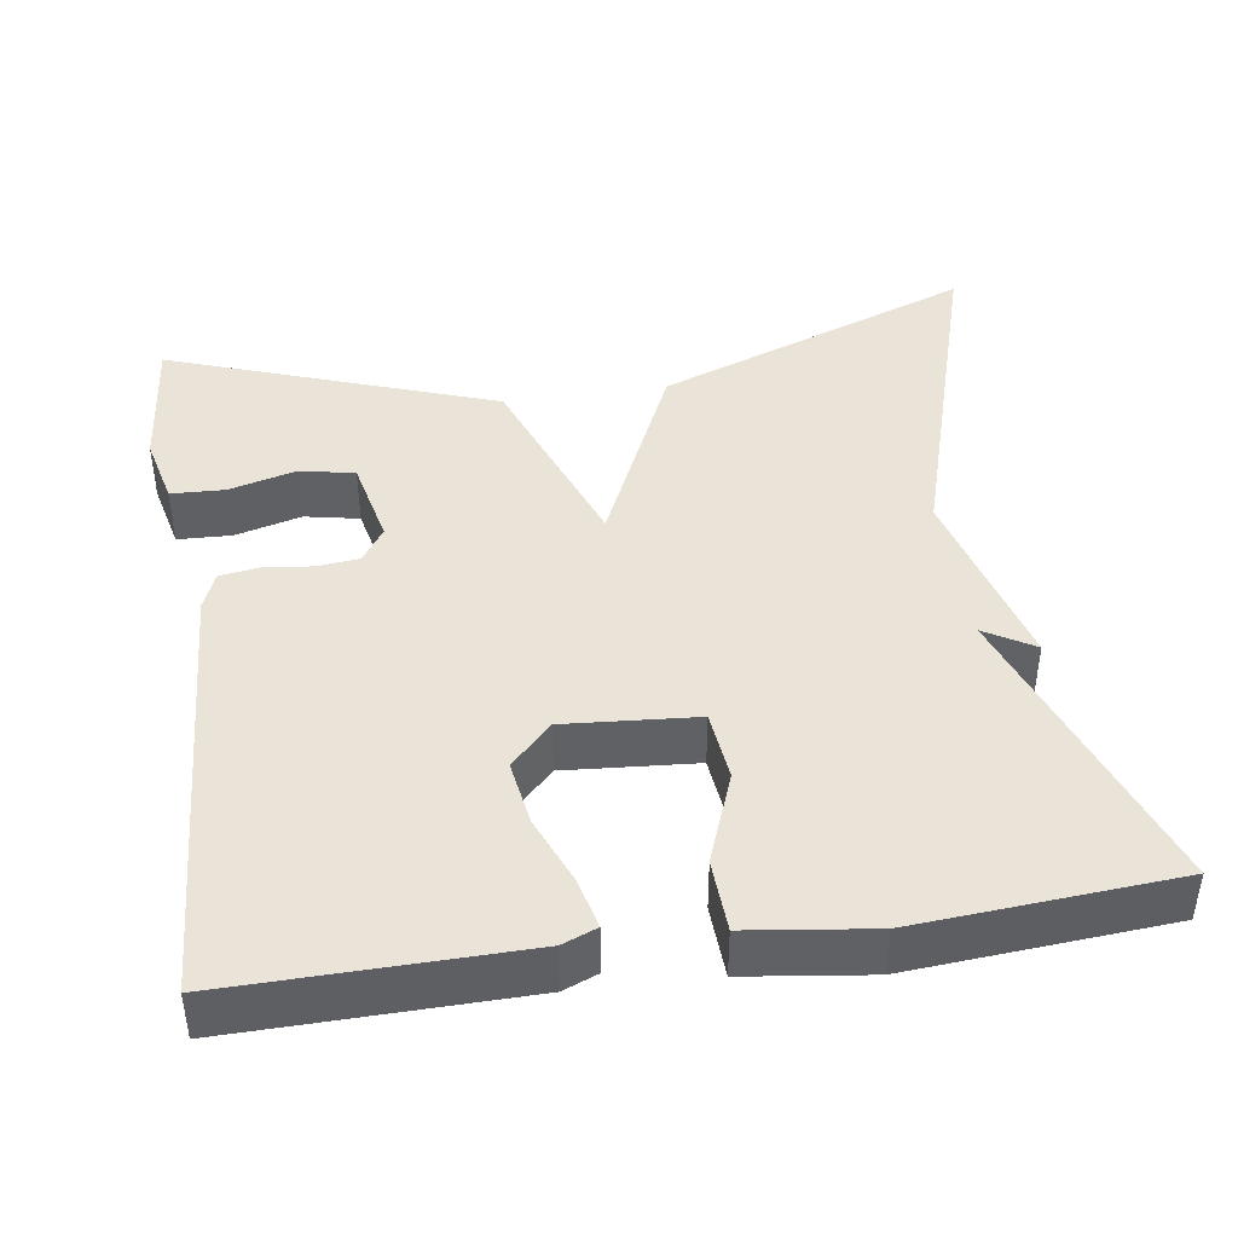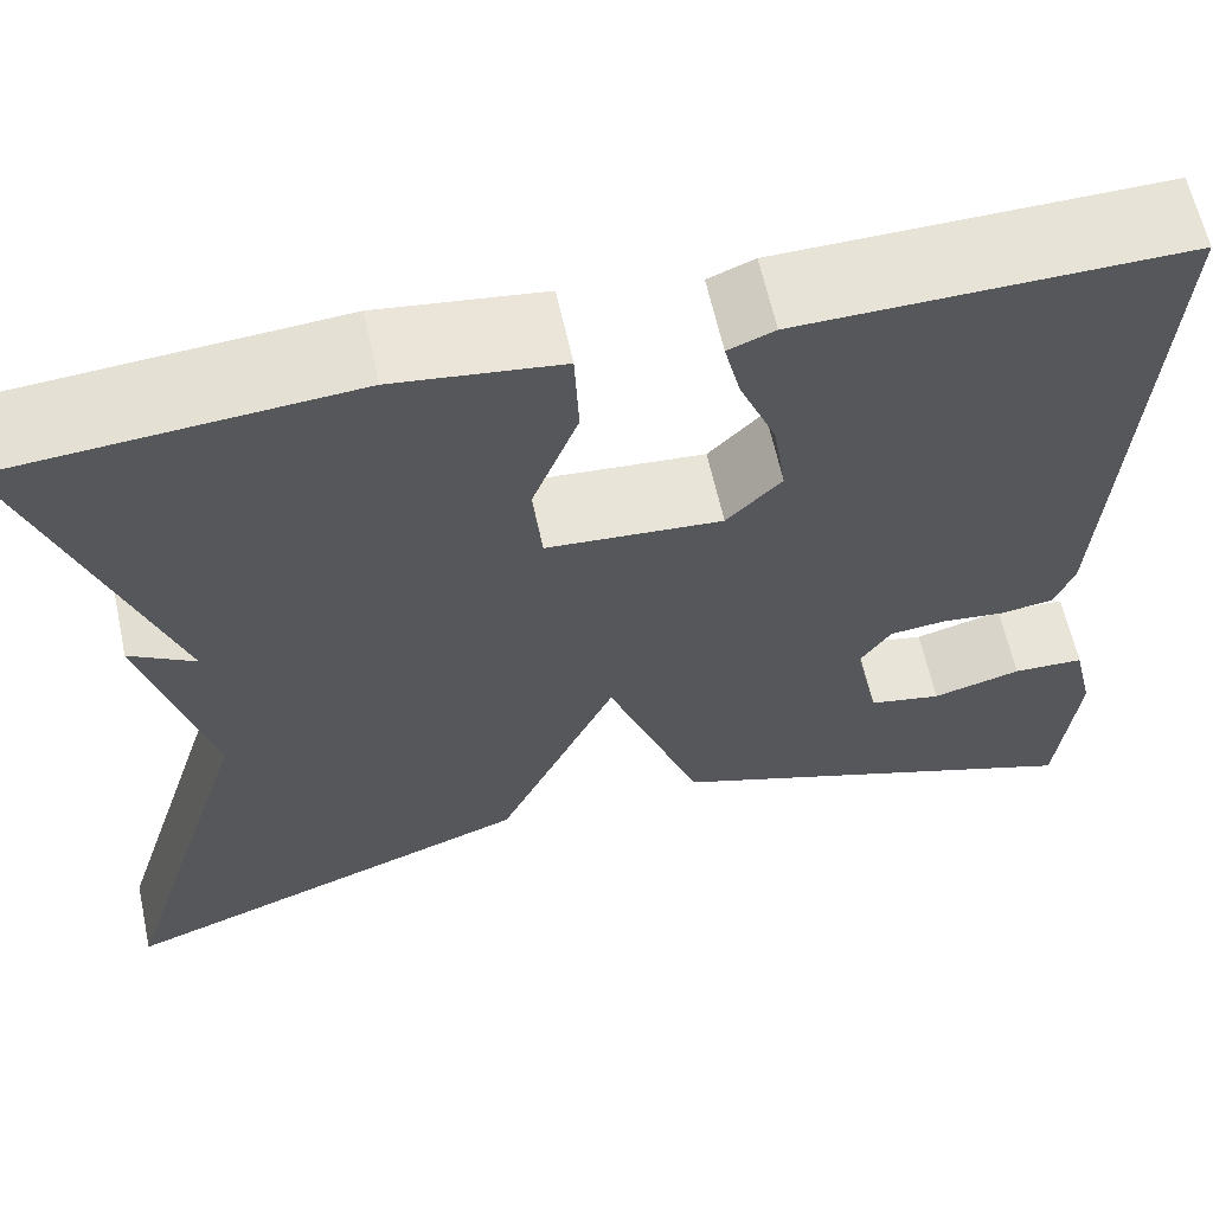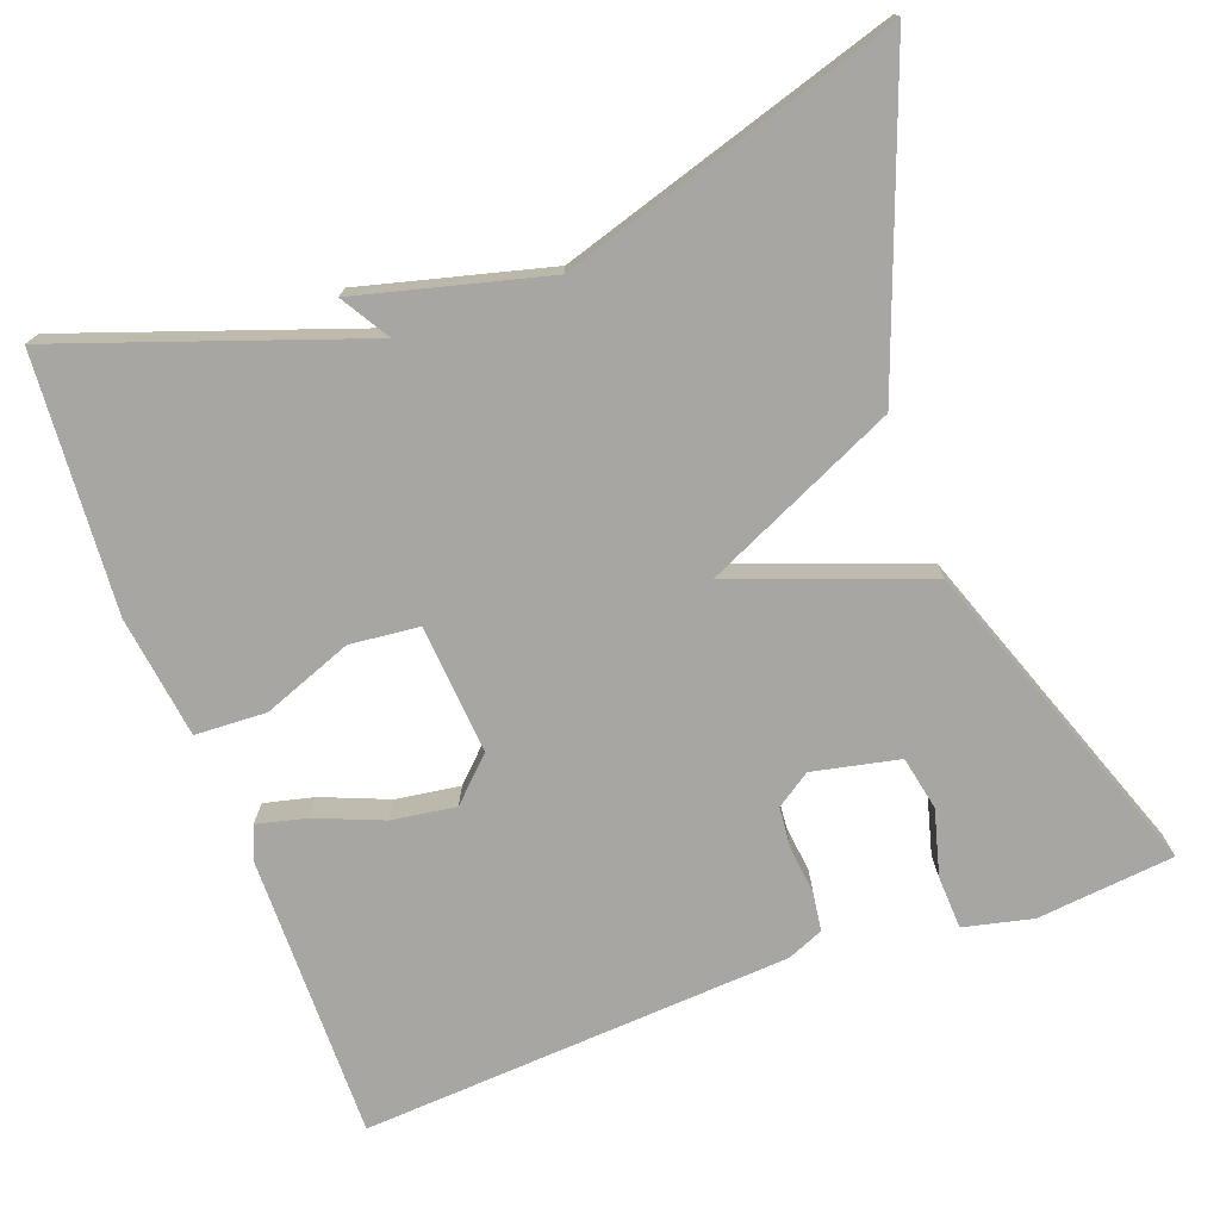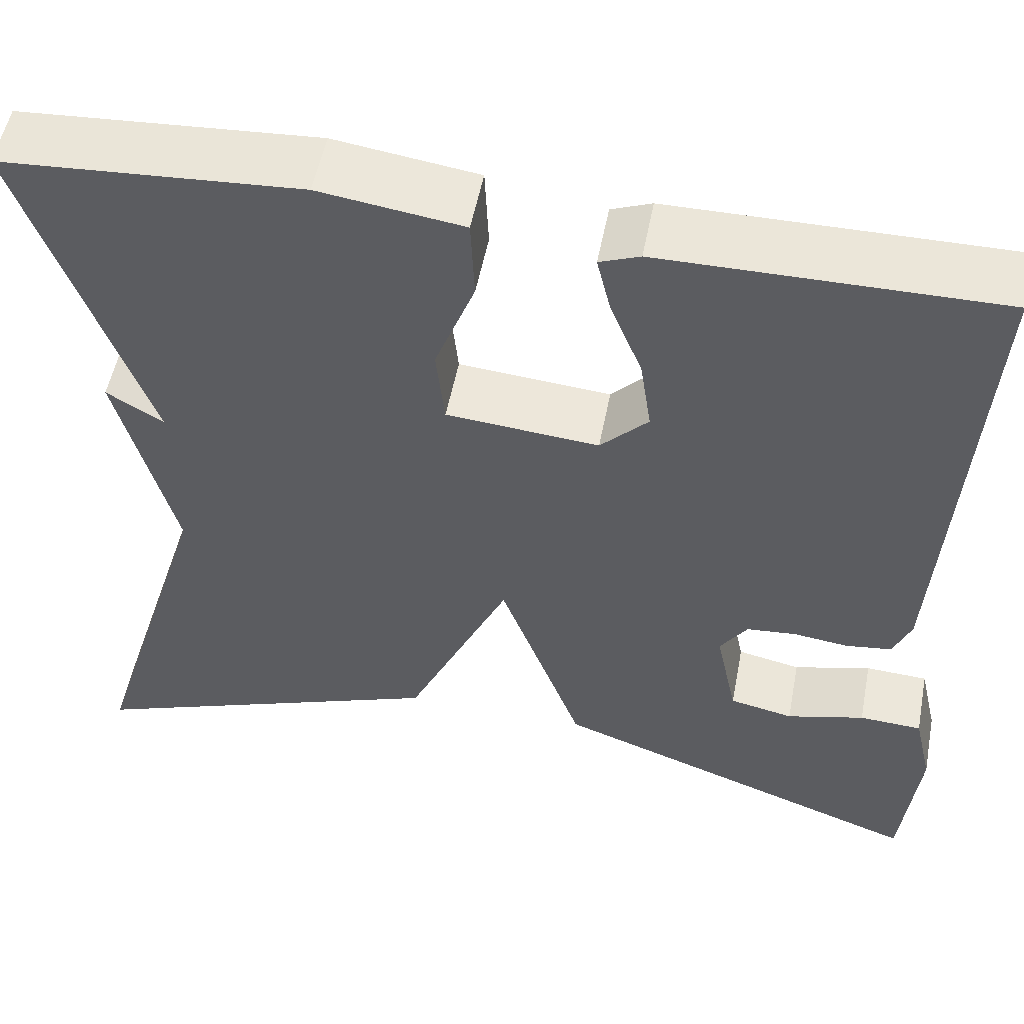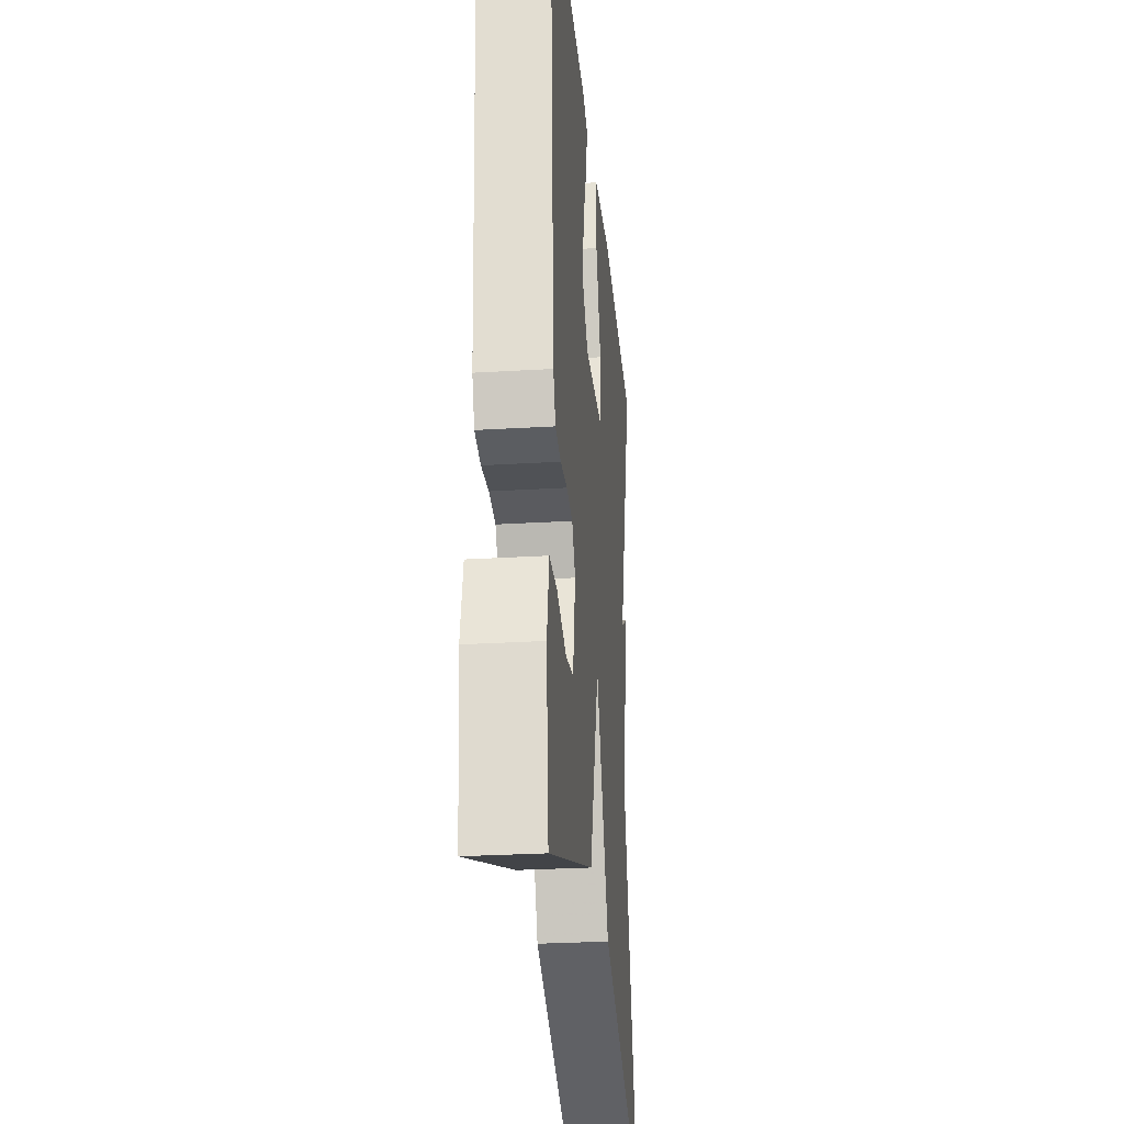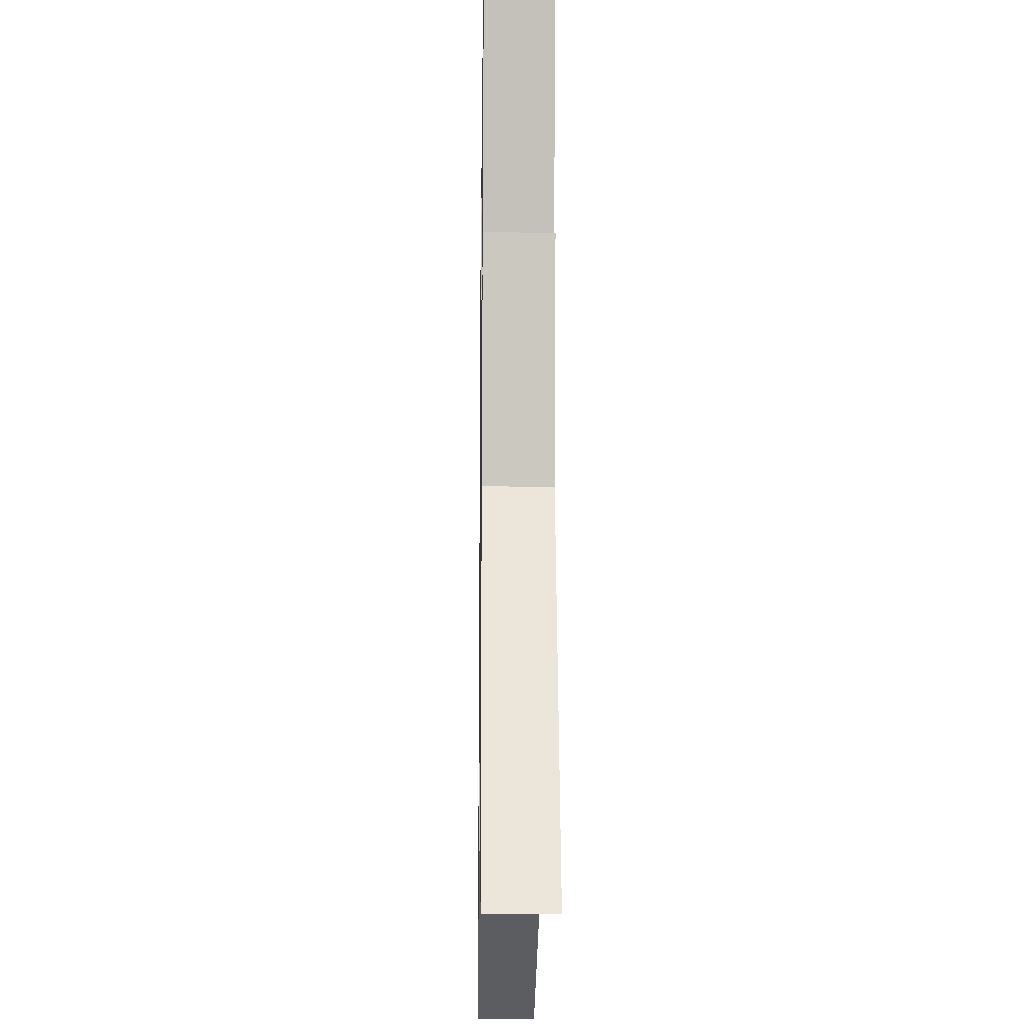
<metadata>
{"format":"obj","ext":"obj","renderer":"f3d","projection":"perspective","resolution":1024,"background":"white","views":[{"elev":42.8,"azim":-8.6,"up":"+Y"},{"elev":62.3,"azim":167.7,"up":"+Z"},{"elev":-74.3,"azim":110.2,"up":"+Y"},{"elev":53.4,"azim":-169.1,"up":"+Z"},{"elev":-27.7,"azim":-84.7,"up":"+Z"},{"elev":-16.5,"azim":89.1,"up":"+Z"}]}
</metadata>
<code>
v -0.5 0.07 0.5
v -0.141 0.07 0.496
v -0.098 0.07 0.479
v -0.113 0.07 0.416
v -0.147 0.07 0.332
v -0.159 0.07 0.251
v -0.108 0.07 0.199
v 0.055 0.07 0.212
v 0.064 0.07 0.299
v 0.021 0.07 0.412
v 0.025 0.07 0.502
v 0.179 0.07 0.523
v 0.5 0.07 0.5
v 0.369 0.07 0.125
v 0.43 0.07 0.162
v 0.369 0.07 -0.075
v 0.5 0.07 -0.5
v 0.105 0.07 -0.354
v -0.006 0.07 -0.112
v -0.095 0.07 -0.354
v -0.5 0.07 -0.5
v -0.518 0.07 -0.327
v -0.498 0.07 -0.24
v -0.431 0.07 -0.237
v -0.348 0.07 -0.259
v -0.28 0.07 -0.245
v -0.257 0.07 -0.136
v -0.286 0.07 -0.093
v -0.339 0.07 -0.088
v -0.398 0.07 -0.095
v -0.447 0.07 -0.088
v -0.466 0.07 -0.042
v -0.5 0 0.5
v -0.141 0 0.496
v -0.098 0 0.479
v -0.113 0 0.416
v -0.147 0 0.332
v -0.159 0 0.251
v -0.108 0 0.199
v 0.055 0 0.212
v 0.064 0 0.299
v 0.021 0 0.412
v 0.025 0 0.502
v 0.179 0 0.523
v 0.5 0 0.5
v 0.369 0 0.125
v 0.43 0 0.162
v 0.369 0 -0.075
v 0.5 0 -0.5
v 0.105 0 -0.354
v -0.006 0 -0.112
v -0.095 0 -0.354
v -0.5 0 -0.5
v -0.518 0 -0.327
v -0.498 0 -0.24
v -0.431 0 -0.237
v -0.348 0 -0.259
v -0.28 0 -0.245
v -0.257 0 -0.136
v -0.286 0 -0.093
v -0.339 0 -0.088
v -0.398 0 -0.095
v -0.447 0 -0.088
v -0.466 0 -0.042
f 3 4 5
f 2 3 5
f 1 2 5
f 32 1 5
f 31 32 5
f 30 31 5
f 29 30 5
f 28 29 5 6
f 27 28 6 7
f 26 27 7 8
f 23 24 25
f 22 23 25
f 21 22 25
f 20 21 25
f 20 25 26
f 19 20 26 8
f 18 19 8
f 17 18 8
f 16 17 8
f 14 15 16
f 12 13 14
f 11 12 14
f 10 11 14
f 9 10 14
f 8 9 14 16
f 37 36 35
f 37 35 34
f 37 34 33
f 37 33 64
f 37 64 63
f 37 63 62
f 37 62 61
f 38 37 61 60
f 39 38 60 59
f 40 39 59 58
f 57 56 55
f 57 55 54
f 57 54 53
f 57 53 52
f 58 57 52
f 40 58 52 51
f 40 51 50
f 40 50 49
f 40 49 48
f 48 47 46
f 46 45 44
f 46 44 43
f 46 43 42
f 46 42 41
f 48 46 41 40
f 1 33 34 2
f 2 34 35 3
f 3 35 36 4
f 4 36 37 5
f 5 37 38 6
f 6 38 39 7
f 7 39 40 8
f 8 40 41 9
f 9 41 42 10
f 10 42 43 11
f 11 43 44 12
f 12 44 45 13
f 13 45 46 14
f 14 46 47 15
f 15 47 48 16
f 16 48 49 17
f 17 49 50 18
f 18 50 51 19
f 19 51 52 20
f 20 52 53 21
f 21 53 54 22
f 22 54 55 23
f 23 55 56 24
f 24 56 57 25
f 25 57 58 26
f 26 58 59 27
f 27 59 60 28
f 28 60 61 29
f 29 61 62 30
f 30 62 63 31
f 31 63 64 32
f 32 64 33 1

</code>
